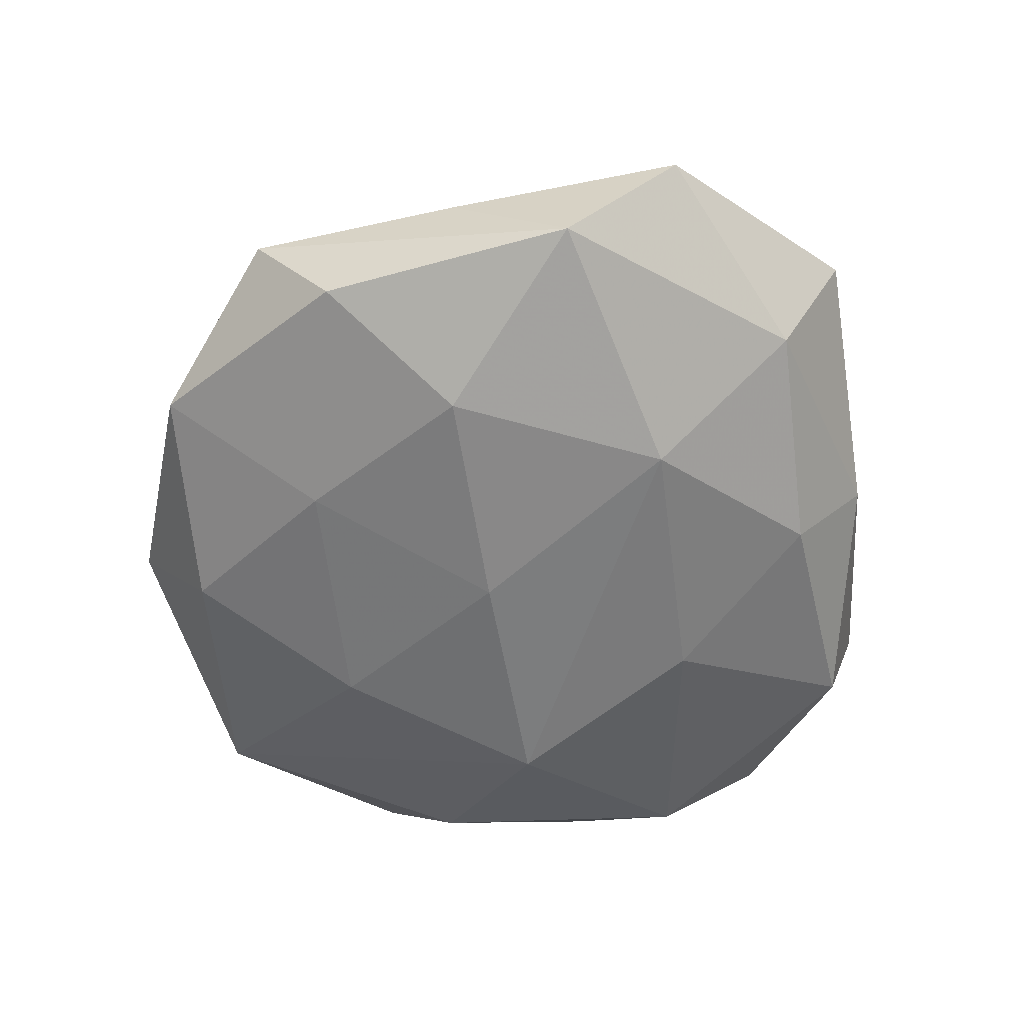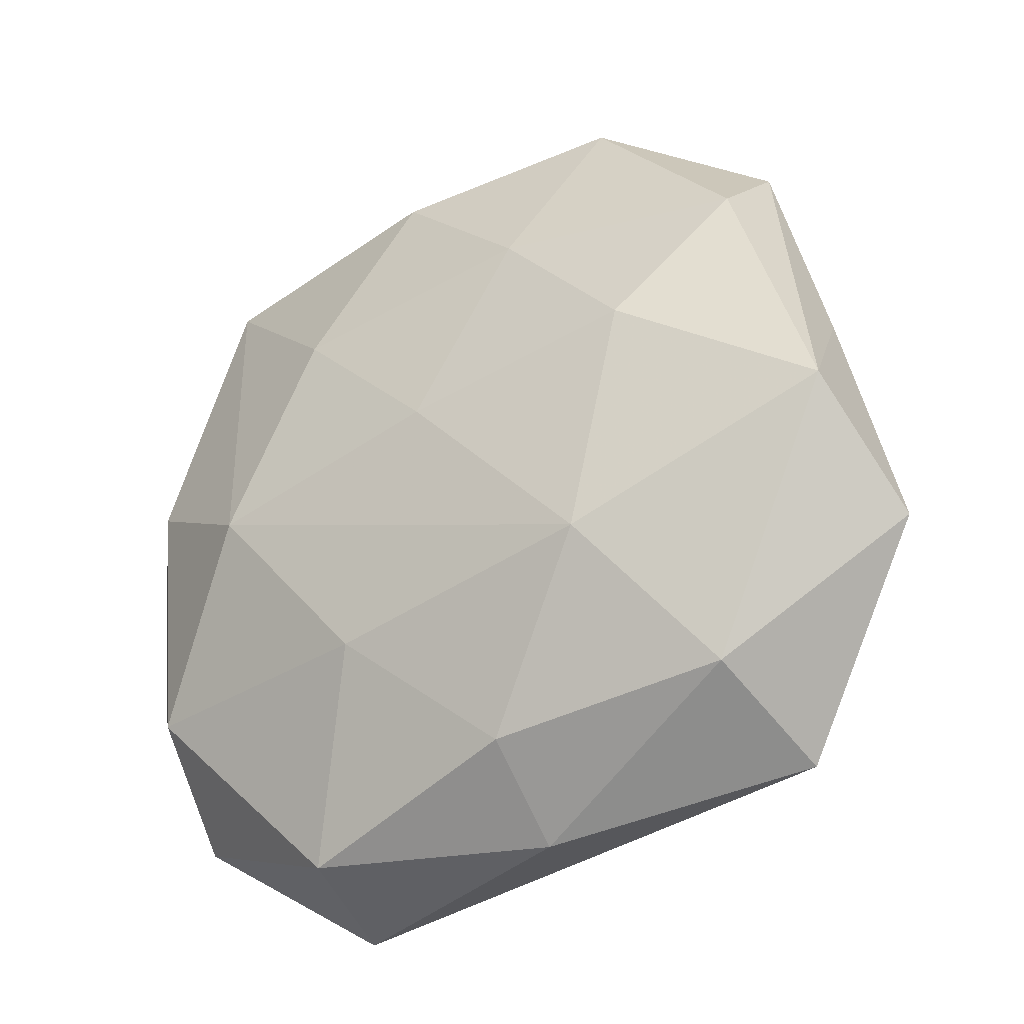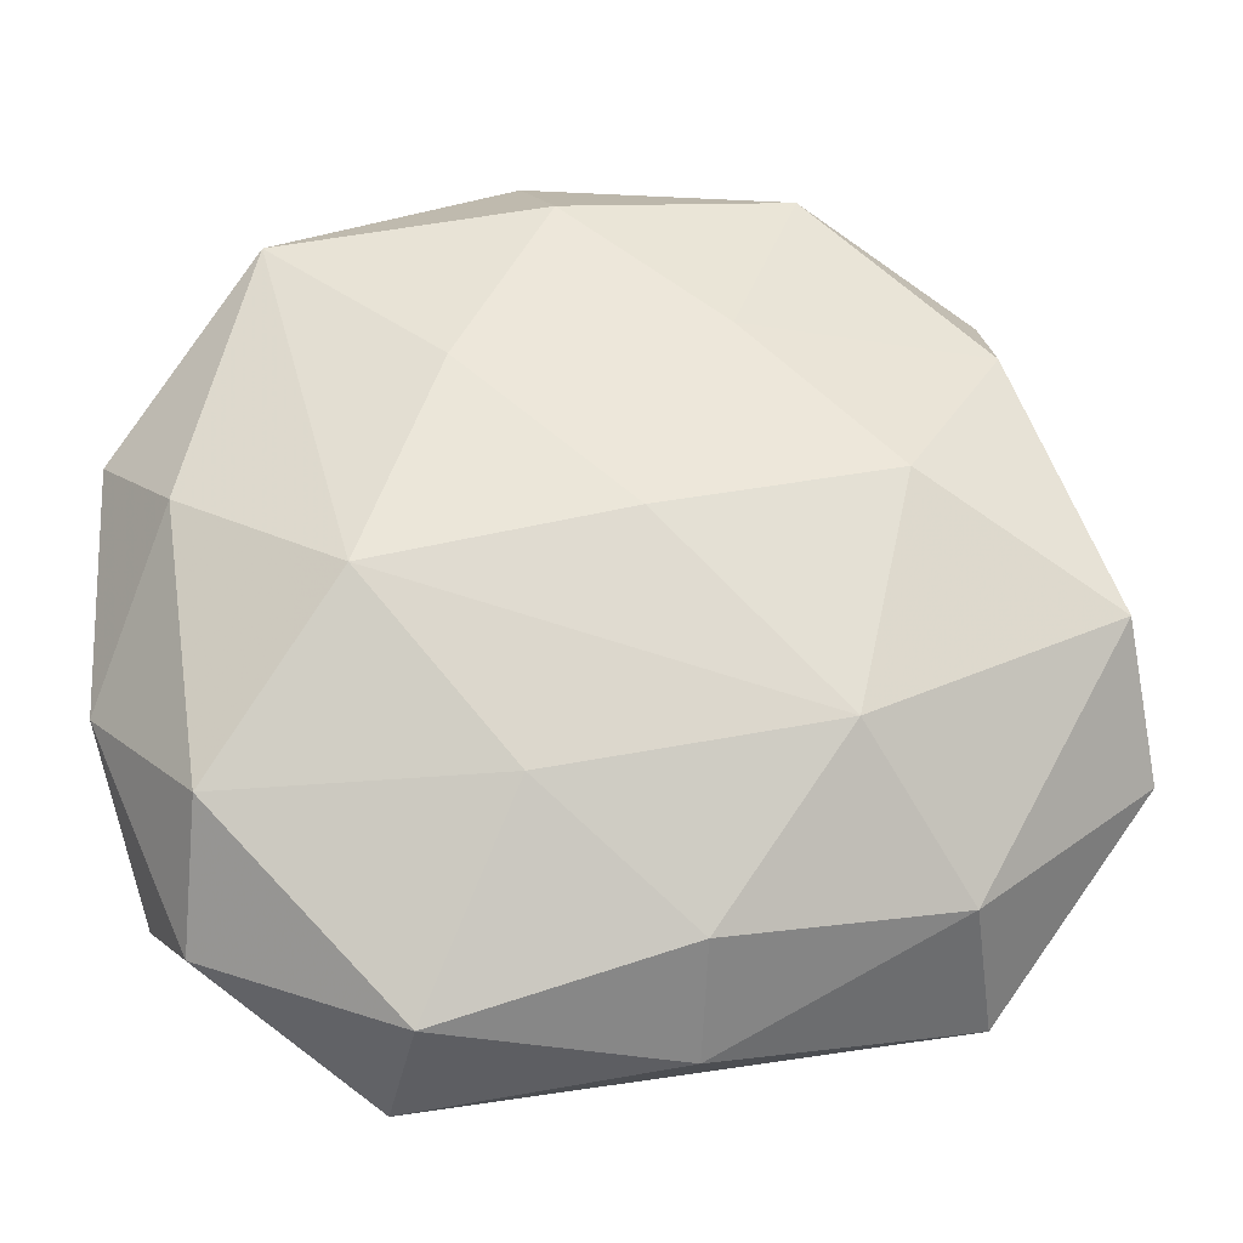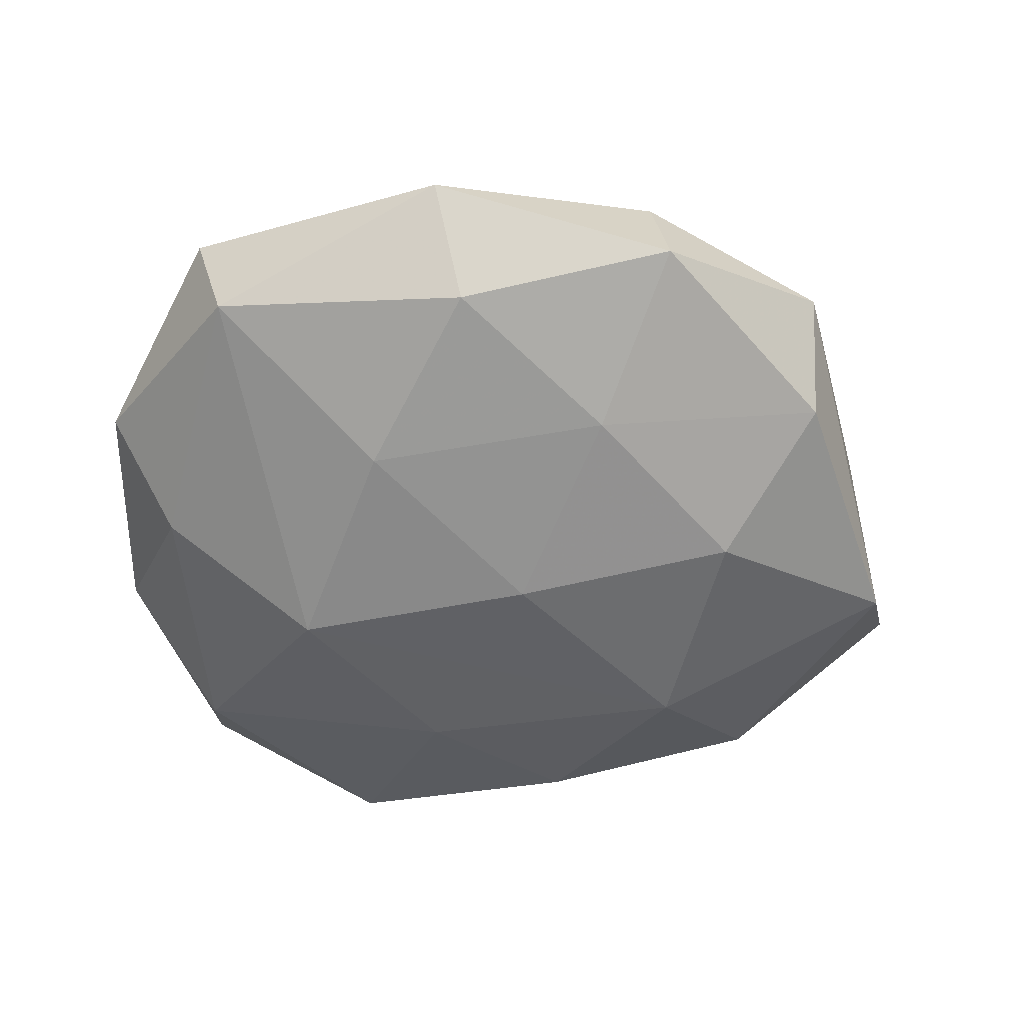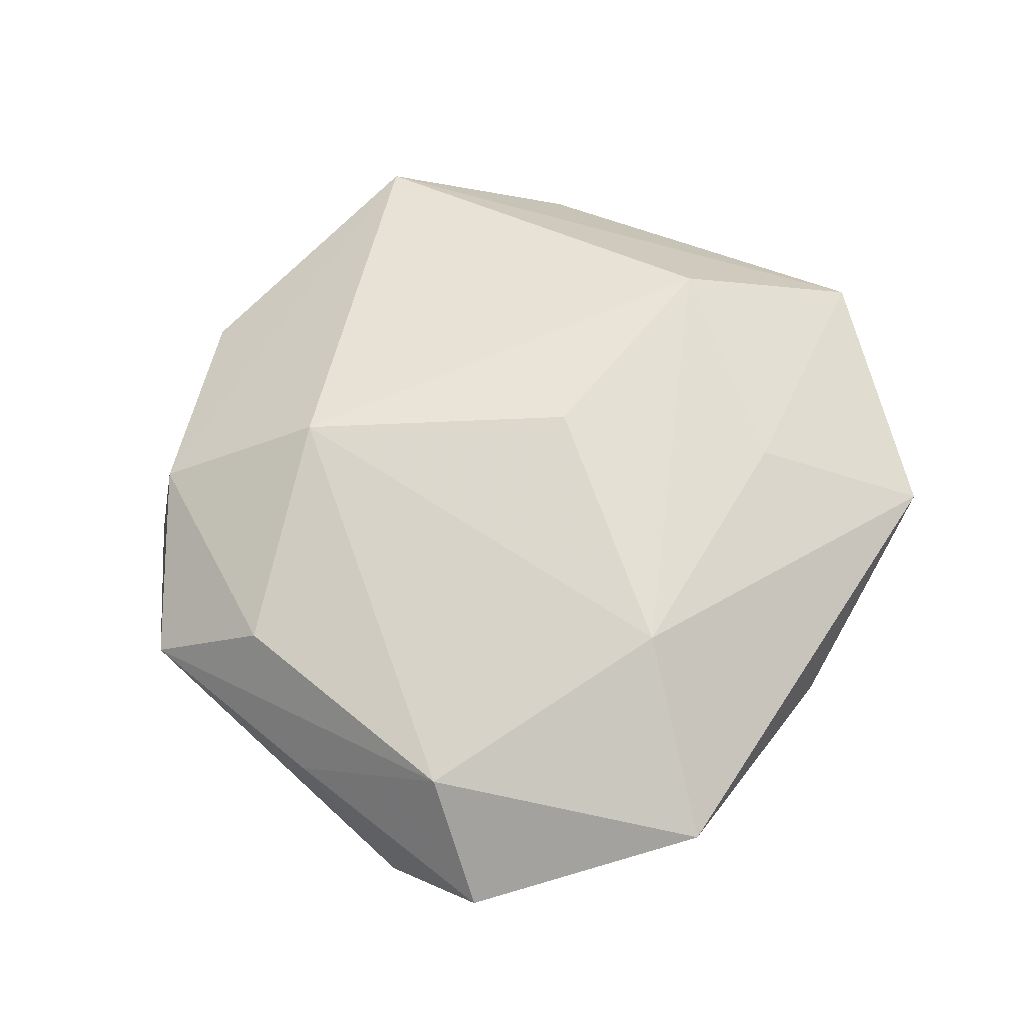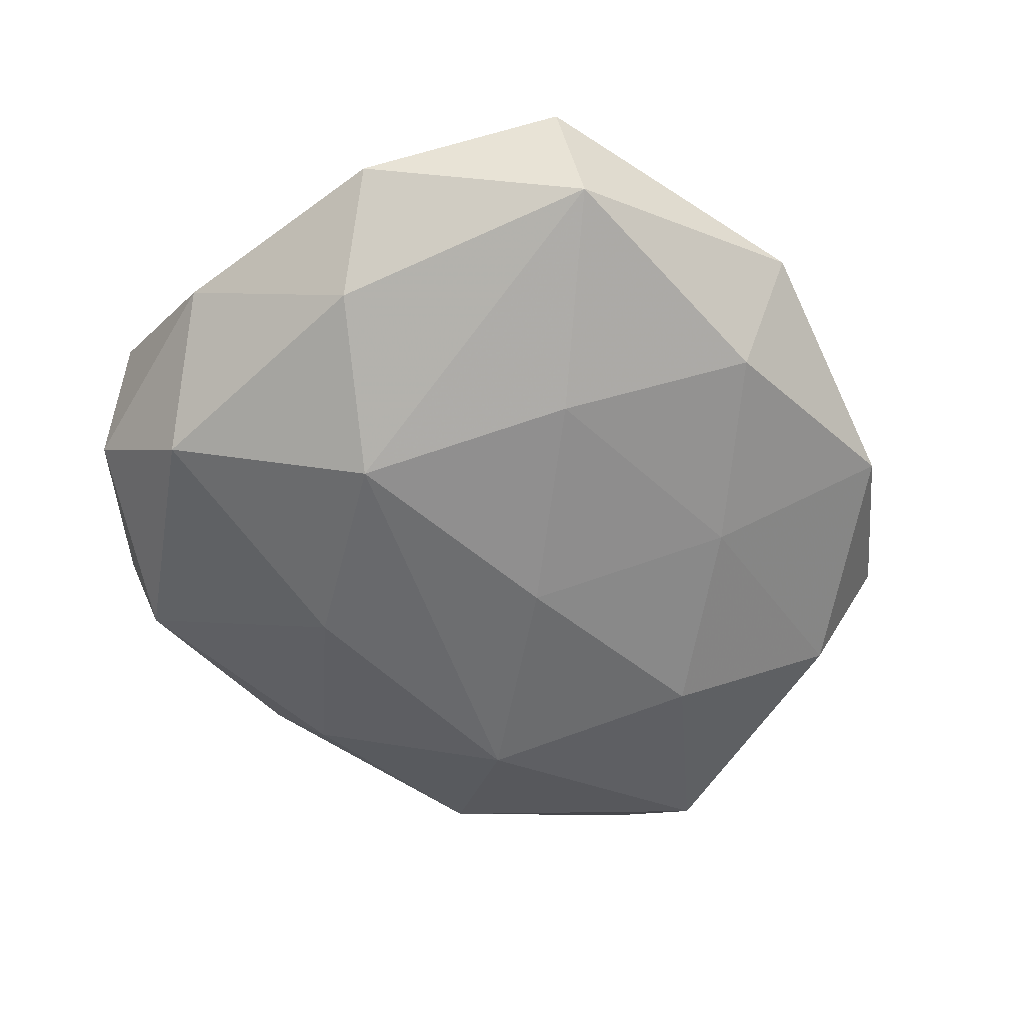
<metadata>
{"format":"obj","ext":"obj","renderer":"f3d","projection":"perspective","resolution":1024,"background":"white","views":[{"elev":-57.7,"azim":-93.1,"up":"+Z"},{"elev":-29.2,"azim":-145.8,"up":"+Y"},{"elev":-22.8,"azim":177.4,"up":"+Y"},{"elev":-53.2,"azim":178.4,"up":"+Z"},{"elev":60.7,"azim":-66.8,"up":"+Z"},{"elev":-57.4,"azim":125.3,"up":"+Z"}]}
</metadata>
<code>
v -0.009083 -0.04376 -0.002266
v 0.01691 -0.04298 -0.009654
v -0.009216 -0.03499 -0.01283
v -0.01964 0.04561 -0.005514
v -0.01023 0.0258 0.01932
v -0.03732 -0.03813 0.006329
v 0.008676 0.05022 0.0009188
v -0.03875 0.03498 0.001212
v 0.04319 -0.02851 0.009546
v -0.03442 -0.03056 -0.008183
v -0.003212 0.004311 -0.02014
v 0.007489 -0.02124 -0.01808
v 0.03848 0.0367 0.00786
v -0.02014 -0.02484 0.01806
v 0.03082 -0.01015 0.01861
v -0.03612 0.02167 0.01125
v -0.03881 0.02574 -0.009712
v -0.0451 -0.00688 0.01131
v -0.04967 -0.002528 -0.01193
v 0.0488 -0.01103 -0.002097
v 0.01944 -0.04745 0.004292
v -0.01809 0.04345 0.007999
v -0.02841 0.009923 -0.01778
v 0.02385 -0.002108 -0.02029
v 0.01539 0.02158 -0.01637
v 0.0383 -0.03478 -0.002792
v -0.04599 0.01112 0.0004526
v 0.04948 0.01593 -0.001103
v -0.01217 0.02653 -0.01472
v -0.02273 -0.01561 -0.0185
v 0.0119 -0.02806 0.01459
v 0.03738 -0.0222 -0.01369
v 0.002247 -0.003928 0.02217
v 0.04141 0.007578 -0.01223
v 0.005189 0.04153 -0.01058
v 0.03441 0.03763 -0.00757
v -0.05344 -0.01563 -0.0004105
f 21 1 2
f 2 1 3
f 28 9 20
f 18 14 5
f 6 18 37
f 14 18 6
f 6 1 21
f 21 14 6
f 21 9 31
f 31 14 21
f 37 19 10
f 10 6 37
f 3 1 10
f 1 6 10
f 26 2 32
f 32 20 26
f 26 20 9
f 26 9 21
f 21 2 26
f 12 2 3
f 32 2 12
f 12 24 32
f 36 24 25
f 34 36 28
f 34 24 36
f 32 24 34
f 28 20 34
f 34 20 32
f 28 36 13
f 13 9 28
f 15 31 9
f 9 13 15
f 15 13 5
f 14 31 15
f 35 25 29
f 36 25 35
f 16 18 5
f 16 8 18
f 27 19 37
f 27 8 19
f 37 18 27
f 18 8 27
f 19 8 17
f 17 23 19
f 29 23 17
f 24 12 30
f 30 12 3
f 19 23 30
f 3 10 30
f 30 10 19
f 11 25 24
f 24 30 11
f 11 30 23
f 11 23 29
f 29 25 11
f 5 14 33
f 33 15 5
f 14 15 33
f 7 13 36
f 36 35 7
f 4 35 29
f 29 17 4
f 4 17 8
f 4 7 35
f 22 16 5
f 8 16 22
f 5 13 22
f 13 7 22
f 22 4 8
f 7 4 22

</code>
